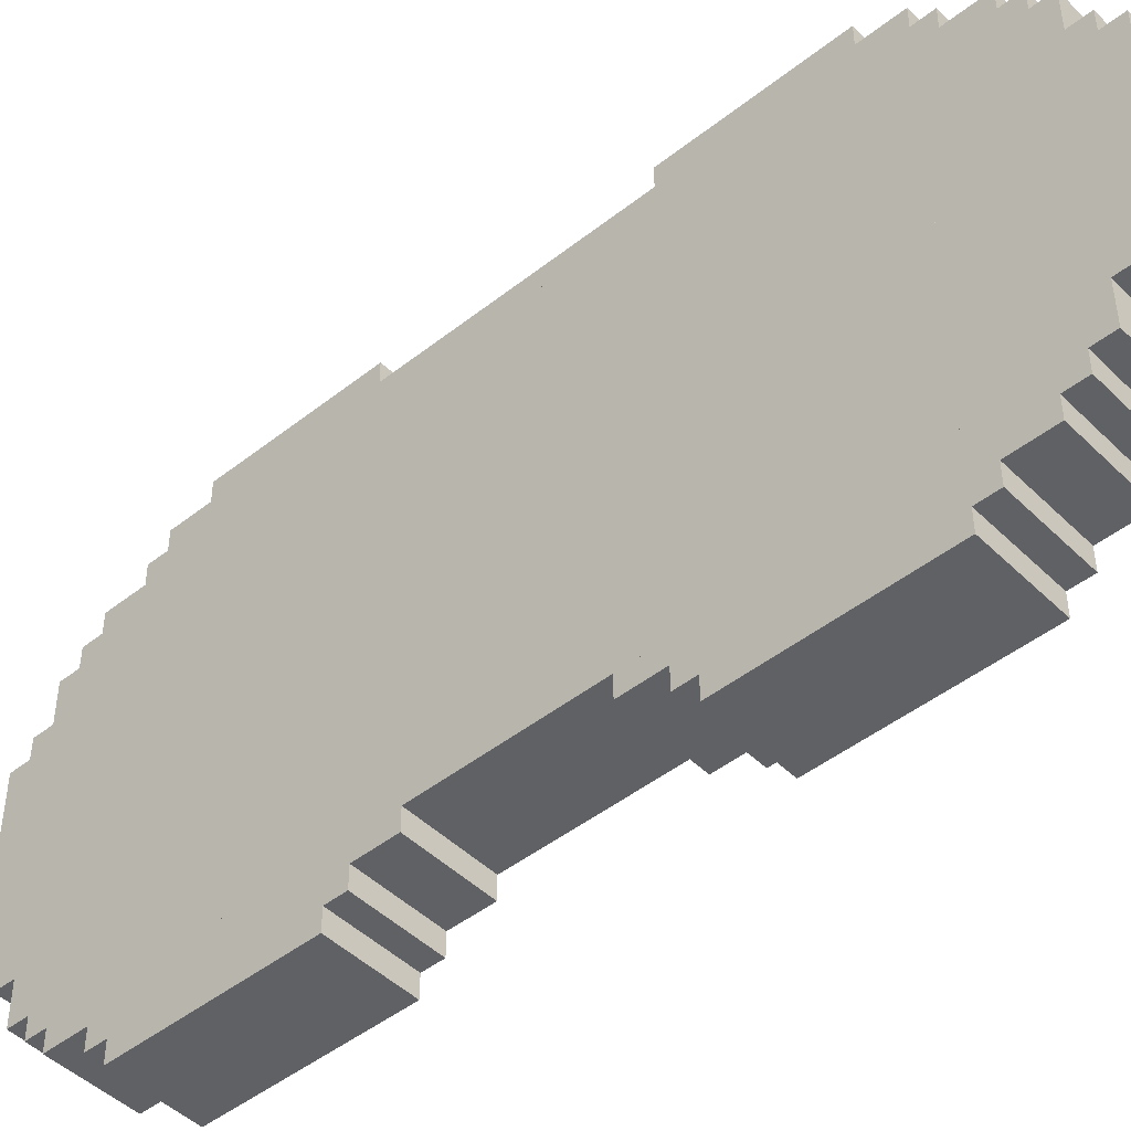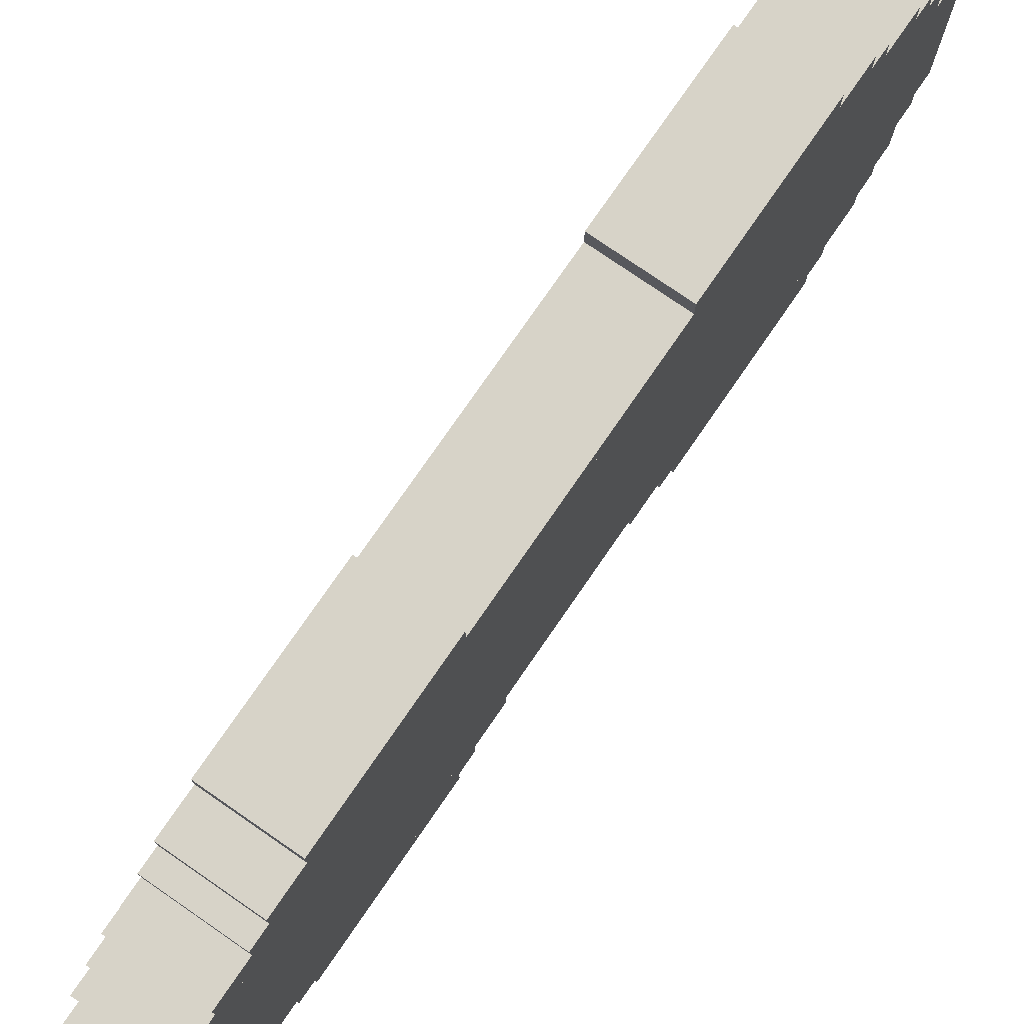
<metadata>
{"format":"obj","ext":"obj","renderer":"f3d","projection":"perspective","resolution":1024,"background":"white","views":[{"elev":-46.3,"azim":132.0,"up":"+Y"},{"elev":76.8,"azim":34.6,"up":"+Y"}]}
</metadata>
<code>
o cube
v 0.025 -0.425 0.05
v 0.025 -0.425 -0.05
v 0.025 -0.4375 0.05
v 0.025 -0.4375 -0.05
v -0.025 -0.425 -0.05
v -0.025 -0.425 0.05
v -0.025 -0.4375 -0.05
v -0.025 -0.4375 0.05
f 4 7 5 2
f 3 4 2 1
f 8 3 1 6
f 7 8 6 5
f 6 1 2 5
f 7 4 3 8
o cube
v 0.025 -0.4375 -0.05
v 0.025 -0.4375 -0.075
v 0.025 -0.45 -0.05
v 0.025 -0.45 -0.075
v -0.025 -0.4375 -0.075
v -0.025 -0.4375 -0.05
v -0.025 -0.45 -0.075
v -0.025 -0.45 -0.05
f 12 15 13 10
f 11 12 10 9
f 16 11 9 14
f 15 16 14 13
f 14 9 10 13
f 15 12 11 16
o cube
v 0.025 -0.4375 -0.2125
v 0.025 -0.4375 -0.2375
v 0.025 -0.45 -0.2125
v 0.025 -0.45 -0.2375
v -0.025 -0.4375 -0.2375
v -0.025 -0.4375 -0.2125
v -0.025 -0.45 -0.2375
v -0.025 -0.45 -0.2125
f 20 23 21 18
f 19 20 18 17
f 24 19 17 22
f 23 24 22 21
f 22 17 18 21
f 23 20 19 24
o cube
v 0.025 -0.4375 0.2375
v 0.025 -0.4375 0.2125
v 0.025 -0.45 0.2375
v 0.025 -0.45 0.2125
v -0.025 -0.4375 0.2125
v -0.025 -0.4375 0.2375
v -0.025 -0.45 0.2125
v -0.025 -0.45 0.2375
f 28 31 29 26
f 27 28 26 25
f 32 27 25 30
f 31 32 30 29
f 30 25 26 29
f 31 28 27 32
o cube
v 0.025 -0.2125 -0.2125
v 0.025 -0.2125 -0.2375
v 0.025 -0.225 -0.2125
v 0.025 -0.225 -0.2375
v -0.025 -0.2125 -0.2375
v -0.025 -0.2125 -0.2125
v -0.025 -0.225 -0.2375
v -0.025 -0.225 -0.2125
f 36 39 37 34
f 35 36 34 33
f 40 35 33 38
f 39 40 38 37
f 38 33 34 37
f 39 36 35 40
o cube
v 0.025 -0.2125 0.2375
v 0.025 -0.2125 0.2125
v 0.025 -0.225 0.2375
v 0.025 -0.225 0.2125
v -0.025 -0.2125 0.2125
v -0.025 -0.2125 0.2375
v -0.025 -0.225 0.2125
v -0.025 -0.225 0.2375
f 44 47 45 42
f 43 44 42 41
f 48 43 41 46
f 47 48 46 45
f 46 41 42 45
f 47 44 43 48
o cube
v 0.025 -0.4375 0.075
v 0.025 -0.4375 0.05
v 0.025 -0.45 0.075
v 0.025 -0.45 0.05
v -0.025 -0.4375 0.05
v -0.025 -0.4375 0.075
v -0.025 -0.45 0.05
v -0.025 -0.45 0.075
f 52 55 53 50
f 51 52 50 49
f 56 51 49 54
f 55 56 54 53
f 54 49 50 53
f 55 52 51 56
o cube
v 0.025 -0.45 -0.075
v 0.025 -0.45 -0.0875
v 0.025 -0.4625 -0.075
v 0.025 -0.4625 -0.0875
v -0.025 -0.45 -0.0875
v -0.025 -0.45 -0.075
v -0.025 -0.4625 -0.0875
v -0.025 -0.4625 -0.075
f 60 63 61 58
f 59 60 58 57
f 64 59 57 62
f 63 64 62 61
f 62 57 58 61
f 63 60 59 64
o cube
v 0.025 -0.45 -0.2
v 0.025 -0.45 -0.2125
v 0.025 -0.4625 -0.2
v 0.025 -0.4625 -0.2125
v -0.025 -0.45 -0.2125
v -0.025 -0.45 -0.2
v -0.025 -0.4625 -0.2125
v -0.025 -0.4625 -0.2
f 68 71 69 66
f 67 68 66 65
f 72 67 65 70
f 71 72 70 69
f 70 65 66 69
f 71 68 67 72
o cube
v 0.025 -0.45 0.2125
v 0.025 -0.45 0.2
v 0.025 -0.4625 0.2125
v 0.025 -0.4625 0.2
v -0.025 -0.45 0.2
v -0.025 -0.45 0.2125
v -0.025 -0.4625 0.2
v -0.025 -0.4625 0.2125
f 76 79 77 74
f 75 76 74 73
f 80 75 73 78
f 79 80 78 77
f 78 73 74 77
f 79 76 75 80
o cube
v 0.025 -0.425 -0.2375
v 0.025 -0.425 -0.25
v 0.025 -0.4375 -0.2375
v 0.025 -0.4375 -0.25
v -0.025 -0.425 -0.25
v -0.025 -0.425 -0.2375
v -0.025 -0.4375 -0.25
v -0.025 -0.4375 -0.2375
f 84 87 85 82
f 83 84 82 81
f 88 83 81 86
f 87 88 86 85
f 86 81 82 85
f 87 84 83 88
o cube
v 0.025 -0.425 0.25
v 0.025 -0.425 0.2375
v 0.025 -0.4375 0.25
v 0.025 -0.4375 0.2375
v -0.025 -0.425 0.2375
v -0.025 -0.425 0.25
v -0.025 -0.4375 0.2375
v -0.025 -0.4375 0.25
f 92 95 93 90
f 91 92 90 89
f 96 91 89 94
f 95 96 94 93
f 94 89 90 93
f 95 92 91 96
o cube
v 0.025 -0.3875 -0.2625
v 0.025 -0.3875 -0.275
v 0.025 -0.4 -0.2625
v 0.025 -0.4 -0.275
v -0.025 -0.3875 -0.275
v -0.025 -0.3875 -0.2625
v -0.025 -0.4 -0.275
v -0.025 -0.4 -0.2625
f 100 103 101 98
f 99 100 98 97
f 104 99 97 102
f 103 104 102 101
f 102 97 98 101
f 103 100 99 104
o cube
v 0.025 -0.3875 0.275
v 0.025 -0.3875 0.2625
v 0.025 -0.4 0.275
v 0.025 -0.4 0.2625
v -0.025 -0.3875 0.2625
v -0.025 -0.3875 0.275
v -0.025 -0.4 0.2625
v -0.025 -0.4 0.275
f 108 111 109 106
f 107 108 106 105
f 112 107 105 110
f 111 112 110 109
f 110 105 106 109
f 111 108 107 112
o cube
v 0.025 -0.2625 -0.2625
v 0.025 -0.2625 -0.275
v 0.025 -0.275 -0.2625
v 0.025 -0.275 -0.275
v -0.025 -0.2625 -0.275
v -0.025 -0.2625 -0.2625
v -0.025 -0.275 -0.275
v -0.025 -0.275 -0.2625
f 116 119 117 114
f 115 116 114 113
f 120 115 113 118
f 119 120 118 117
f 118 113 114 117
f 119 116 115 120
o cube
v 0.025 -0.2625 0.275
v 0.025 -0.2625 0.2625
v 0.025 -0.275 0.275
v 0.025 -0.275 0.2625
v -0.025 -0.2625 0.2625
v -0.025 -0.2625 0.275
v -0.025 -0.275 0.2625
v -0.025 -0.275 0.275
f 124 127 125 122
f 123 124 122 121
f 128 123 121 126
f 127 128 126 125
f 126 121 122 125
f 127 124 123 128
o cube
v 0.025 -0.225 -0.2375
v 0.025 -0.225 -0.25
v 0.025 -0.2375 -0.2375
v 0.025 -0.2375 -0.25
v -0.025 -0.225 -0.25
v -0.025 -0.225 -0.2375
v -0.025 -0.2375 -0.25
v -0.025 -0.2375 -0.2375
f 132 135 133 130
f 131 132 130 129
f 136 131 129 134
f 135 136 134 133
f 134 129 130 133
f 135 132 131 136
o cube
v 0.025 -0.225 0.25
v 0.025 -0.225 0.2375
v 0.025 -0.2375 0.25
v 0.025 -0.2375 0.2375
v -0.025 -0.225 0.2375
v -0.025 -0.225 0.25
v -0.025 -0.2375 0.2375
v -0.025 -0.2375 0.25
f 140 143 141 138
f 139 140 138 137
f 144 139 137 142
f 143 144 142 141
f 142 137 138 141
f 143 140 139 144
o cube
v 0.025 -0.2 -0.2
v 0.025 -0.2 -0.2125
v 0.025 -0.2125 -0.2
v 0.025 -0.2125 -0.2125
v -0.025 -0.2 -0.2125
v -0.025 -0.2 -0.2
v -0.025 -0.2125 -0.2125
v -0.025 -0.2125 -0.2
f 148 151 149 146
f 147 148 146 145
f 152 147 145 150
f 151 152 150 149
f 150 145 146 149
f 151 148 147 152
o cube
v 0.025 -0.2 0.2125
v 0.025 -0.2 0.2
v 0.025 -0.2125 0.2125
v 0.025 -0.2125 0.2
v -0.025 -0.2 0.2
v -0.025 -0.2 0.2125
v -0.025 -0.2125 0.2
v -0.025 -0.2125 0.2125
f 156 159 157 154
f 155 156 154 153
f 160 155 153 158
f 159 160 158 157
f 158 153 154 157
f 159 156 155 160
o cube
v 0.025 -0.175 0.175
v 0.025 -0.175 0.075
v 0.025 -0.1875 0.175
v 0.025 -0.1875 0.075
v -0.025 -0.175 0.075
v -0.025 -0.175 0.175
v -0.025 -0.1875 0.075
v -0.025 -0.1875 0.175
f 164 167 165 162
f 163 164 162 161
f 168 163 161 166
f 167 168 166 165
f 166 161 162 165
f 167 164 163 168
o cube
v 0.025 -0.175 -0.075
v 0.025 -0.175 -0.175
v 0.025 -0.1875 -0.075
v 0.025 -0.1875 -0.175
v -0.025 -0.175 -0.175
v -0.025 -0.175 -0.075
v -0.025 -0.1875 -0.175
v -0.025 -0.1875 -0.075
f 172 175 173 170
f 171 172 170 169
f 176 171 169 174
f 175 176 174 173
f 174 169 170 173
f 175 172 171 176
o cube
v 0.025 -0.1875 0.2
v 0.025 -0.1875 -0.2
v 0.025 -0.2 0.2
v 0.025 -0.2 -0.2
v -0.025 -0.1875 -0.2
v -0.025 -0.1875 0.2
v -0.025 -0.2 -0.2
v -0.025 -0.2 0.2
f 180 183 181 178
f 179 180 178 177
f 184 179 177 182
f 183 184 182 181
f 182 177 178 181
f 183 180 179 184
o cube
v 0.025 -0.275 -0.275
v 0.025 -0.275 -0.2875
v 0.025 -0.3875 -0.275
v 0.025 -0.3875 -0.2875
v -0.025 -0.275 -0.2875
v -0.025 -0.275 -0.275
v -0.025 -0.3875 -0.2875
v -0.025 -0.3875 -0.275
f 188 191 189 186
f 187 188 186 185
f 192 187 185 190
f 191 192 190 189
f 190 185 186 189
f 191 188 187 192
o cube
v 0.025 -0.275 0.2875
v 0.025 -0.275 0.275
v 0.025 -0.3875 0.2875
v 0.025 -0.3875 0.275
v -0.025 -0.275 0.275
v -0.025 -0.275 0.2875
v -0.025 -0.3875 0.275
v -0.025 -0.3875 0.2875
f 196 199 197 194
f 195 196 194 193
f 200 195 193 198
f 199 200 198 197
f 198 193 194 197
f 199 196 195 200
o cube
v 0.025 -0.4 -0.25
v 0.025 -0.4 -0.2625
v 0.025 -0.425 -0.25
v 0.025 -0.425 -0.2625
v -0.025 -0.4 -0.2625
v -0.025 -0.4 -0.25
v -0.025 -0.425 -0.2625
v -0.025 -0.425 -0.25
f 204 207 205 202
f 203 204 202 201
f 208 203 201 206
f 207 208 206 205
f 206 201 202 205
f 207 204 203 208
o cube
v 0.025 -0.4 0.2625
v 0.025 -0.4 0.25
v 0.025 -0.425 0.2625
v 0.025 -0.425 0.25
v -0.025 -0.4 0.25
v -0.025 -0.4 0.2625
v -0.025 -0.425 0.25
v -0.025 -0.425 0.2625
f 212 215 213 210
f 211 212 210 209
f 216 211 209 214
f 215 216 214 213
f 214 209 210 213
f 215 212 211 216
o cube
v 0.025 -0.2375 -0.25
v 0.025 -0.2375 -0.2625
v 0.025 -0.2625 -0.25
v 0.025 -0.2625 -0.2625
v -0.025 -0.2375 -0.2625
v -0.025 -0.2375 -0.25
v -0.025 -0.2625 -0.2625
v -0.025 -0.2625 -0.25
f 220 223 221 218
f 219 220 218 217
f 224 219 217 222
f 223 224 222 221
f 222 217 218 221
f 223 220 219 224
o cube
v 0.025 -0.2375 0.2625
v 0.025 -0.2375 0.25
v 0.025 -0.2625 0.2625
v 0.025 -0.2625 0.25
v -0.025 -0.2375 0.25
v -0.025 -0.2375 0.2625
v -0.025 -0.2625 0.25
v -0.025 -0.2625 0.2625
f 228 231 229 226
f 227 228 226 225
f 232 227 225 230
f 231 232 230 229
f 230 225 226 229
f 231 228 227 232
o cube
v 0.025 -0.45 0.0875
v 0.025 -0.45 0.075
v 0.025 -0.4625 0.0875
v 0.025 -0.4625 0.075
v -0.025 -0.45 0.075
v -0.025 -0.45 0.0875
v -0.025 -0.4625 0.075
v -0.025 -0.4625 0.0875
f 236 239 237 234
f 235 236 234 233
f 240 235 233 238
f 239 240 238 237
f 238 233 234 237
f 239 236 235 240
o cube
v 0.025 -0.4625 -0.0875
v 0.025 -0.4625 -0.2
v 0.025 -0.475 -0.0875
v 0.025 -0.475 -0.2
v -0.025 -0.4625 -0.2
v -0.025 -0.4625 -0.0875
v -0.025 -0.475 -0.2
v -0.025 -0.475 -0.0875
f 244 247 245 242
f 243 244 242 241
f 248 243 241 246
f 247 248 246 245
f 246 241 242 245
f 247 244 243 248
o cube
v 0.025 -0.4625 0.2
v 0.025 -0.4625 0.0875
v 0.025 -0.475 0.2
v 0.025 -0.475 0.0875
v -0.025 -0.4625 0.0875
v -0.025 -0.4625 0.2
v -0.025 -0.475 0.0875
v -0.025 -0.475 0.2
f 252 255 253 250
f 251 252 250 249
f 256 251 249 254
f 255 256 254 253
f 254 249 250 253
f 255 252 251 256
o cube
v 0.025 -0.2 0.2
v 0.025 -0.2 -0.2
v 0.025 -0.425 0.2
v 0.025 -0.425 -0.2
v -0.025 -0.2 -0.2
v -0.025 -0.2 0.2
v -0.025 -0.425 -0.2
v -0.025 -0.425 0.2
f 260 263 261 258
f 259 260 258 257
f 264 259 257 262
f 263 264 262 261
f 262 257 258 261
f 263 260 259 264
o cube
v 0.025 -0.425 -0.05
v 0.025 -0.425 -0.2375
v 0.025 -0.4375 -0.05
v 0.025 -0.4375 -0.2375
v -0.025 -0.425 -0.2375
v -0.025 -0.425 -0.05
v -0.025 -0.4375 -0.2375
v -0.025 -0.4375 -0.05
f 268 271 269 266
f 267 268 266 265
f 272 267 265 270
f 271 272 270 269
f 270 265 266 269
f 271 268 267 272
o cube
v 0.025 -0.425 0.2375
v 0.025 -0.425 0.05
v 0.025 -0.4375 0.2375
v 0.025 -0.4375 0.05
v -0.025 -0.425 0.05
v -0.025 -0.425 0.2375
v -0.025 -0.4375 0.05
v -0.025 -0.4375 0.2375
f 276 279 277 274
f 275 276 274 273
f 280 275 273 278
f 279 280 278 277
f 278 273 274 277
f 279 276 275 280
o cube
v 0.025 -0.4375 0.2
v 0.025 -0.4375 0.0875
v 0.025 -0.4625 0.2
v 0.025 -0.4625 0.0875
v -0.025 -0.4375 0.0875
v -0.025 -0.4375 0.2
v -0.025 -0.4625 0.0875
v -0.025 -0.4625 0.2
f 284 287 285 282
f 283 284 282 281
f 288 283 281 286
f 287 288 286 285
f 286 281 282 285
f 287 284 283 288
o cube
v 0.025 -0.4375 -0.0875
v 0.025 -0.4375 -0.2
v 0.025 -0.4625 -0.0875
v 0.025 -0.4625 -0.2
v -0.025 -0.4375 -0.2
v -0.025 -0.4375 -0.0875
v -0.025 -0.4625 -0.2
v -0.025 -0.4625 -0.0875
f 292 295 293 290
f 291 292 290 289
f 296 291 289 294
f 295 296 294 293
f 294 289 290 293
f 295 292 291 296
o cube
v 0.025 -0.4375 -0.2
v 0.025 -0.4375 -0.2125
v 0.025 -0.45 -0.2
v 0.025 -0.45 -0.2125
v -0.025 -0.4375 -0.2125
v -0.025 -0.4375 -0.2
v -0.025 -0.45 -0.2125
v -0.025 -0.45 -0.2
f 300 303 301 298
f 299 300 298 297
f 304 299 297 302
f 303 304 302 301
f 302 297 298 301
f 303 300 299 304
o cube
v 0.025 -0.4375 0.0875
v 0.025 -0.4375 0.075
v 0.025 -0.45 0.0875
v 0.025 -0.45 0.075
v -0.025 -0.4375 0.075
v -0.025 -0.4375 0.0875
v -0.025 -0.45 0.075
v -0.025 -0.45 0.0875
f 308 311 309 306
f 307 308 306 305
f 312 307 305 310
f 311 312 310 309
f 310 305 306 309
f 311 308 307 312
o cube
v 0.025 -0.4375 0.2125
v 0.025 -0.4375 0.2
v 0.025 -0.45 0.2125
v 0.025 -0.45 0.2
v -0.025 -0.4375 0.2
v -0.025 -0.4375 0.2125
v -0.025 -0.45 0.2
v -0.025 -0.45 0.2125
f 316 319 317 314
f 315 316 314 313
f 320 315 313 318
f 319 320 318 317
f 318 313 314 317
f 319 316 315 320
o cube
v 0.025 -0.2375 0.25
v 0.025 -0.2375 0.2
v 0.025 -0.425 0.25
v 0.025 -0.425 0.2
v -0.025 -0.2375 0.2
v -0.025 -0.2375 0.25
v -0.025 -0.425 0.2
v -0.025 -0.425 0.25
f 324 327 325 322
f 323 324 322 321
f 328 323 321 326
f 327 328 326 325
f 326 321 322 325
f 327 324 323 328
o cube
v 0.025 -0.275 0.275
v 0.025 -0.275 0.25
v 0.025 -0.3875 0.275
v 0.025 -0.3875 0.25
v -0.025 -0.275 0.25
v -0.025 -0.275 0.275
v -0.025 -0.3875 0.25
v -0.025 -0.3875 0.275
f 332 335 333 330
f 331 332 330 329
f 336 331 329 334
f 335 336 334 333
f 334 329 330 333
f 335 332 331 336
o cube
v 0.025 -0.3875 0.2625
v 0.025 -0.3875 0.25
v 0.025 -0.4 0.2625
v 0.025 -0.4 0.25
v -0.025 -0.3875 0.25
v -0.025 -0.3875 0.2625
v -0.025 -0.4 0.25
v -0.025 -0.4 0.2625
f 340 343 341 338
f 339 340 338 337
f 344 339 337 342
f 343 344 342 341
f 342 337 338 341
f 343 340 339 344
o cube
v 0.025 -0.2625 0.2625
v 0.025 -0.2625 0.25
v 0.025 -0.275 0.2625
v 0.025 -0.275 0.25
v -0.025 -0.2625 0.25
v -0.025 -0.2625 0.2625
v -0.025 -0.275 0.25
v -0.025 -0.275 0.2625
f 348 351 349 346
f 347 348 346 345
f 352 347 345 350
f 351 352 350 349
f 350 345 346 349
f 351 348 347 352
o cube
v 0.025 -0.2125 0.2125
v 0.025 -0.2125 0.2
v 0.025 -0.2375 0.2125
v 0.025 -0.2375 0.2
v -0.025 -0.2125 0.2
v -0.025 -0.2125 0.2125
v -0.025 -0.2375 0.2
v -0.025 -0.2375 0.2125
f 356 359 357 354
f 355 356 354 353
f 360 355 353 358
f 359 360 358 357
f 358 353 354 357
f 359 356 355 360
o cube
v 0.025 -0.225 0.2375
v 0.025 -0.225 0.2125
v 0.025 -0.2375 0.2375
v 0.025 -0.2375 0.2125
v -0.025 -0.225 0.2125
v -0.025 -0.225 0.2375
v -0.025 -0.2375 0.2125
v -0.025 -0.2375 0.2375
f 364 367 365 362
f 363 364 362 361
f 368 363 361 366
f 367 368 366 365
f 366 361 362 365
f 367 364 363 368
o cube
v 0.025 -0.3875 -0.25
v 0.025 -0.3875 -0.2625
v 0.025 -0.4 -0.25
v 0.025 -0.4 -0.2625
v -0.025 -0.3875 -0.2625
v -0.025 -0.3875 -0.25
v -0.025 -0.4 -0.2625
v -0.025 -0.4 -0.25
f 372 375 373 370
f 371 372 370 369
f 376 371 369 374
f 375 376 374 373
f 374 369 370 373
f 375 372 371 376
o cube
v 0.025 -0.2625 -0.25
v 0.025 -0.2625 -0.2625
v 0.025 -0.275 -0.25
v 0.025 -0.275 -0.2625
v -0.025 -0.2625 -0.2625
v -0.025 -0.2625 -0.25
v -0.025 -0.275 -0.2625
v -0.025 -0.275 -0.25
f 380 383 381 378
f 379 380 378 377
f 384 379 377 382
f 383 384 382 381
f 382 377 378 381
f 383 380 379 384
o cube
v 0.025 -0.275 -0.25
v 0.025 -0.275 -0.275
v 0.025 -0.3875 -0.25
v 0.025 -0.3875 -0.275
v -0.025 -0.275 -0.275
v -0.025 -0.275 -0.25
v -0.025 -0.3875 -0.275
v -0.025 -0.3875 -0.25
f 388 391 389 386
f 387 388 386 385
f 392 387 385 390
f 391 392 390 389
f 390 385 386 389
f 391 388 387 392
o cube
v 0.025 -0.2375 -0.2
v 0.025 -0.2375 -0.25
v 0.025 -0.425 -0.2
v 0.025 -0.425 -0.25
v -0.025 -0.2375 -0.25
v -0.025 -0.2375 -0.2
v -0.025 -0.425 -0.25
v -0.025 -0.425 -0.2
f 396 399 397 394
f 395 396 394 393
f 400 395 393 398
f 399 400 398 397
f 398 393 394 397
f 399 396 395 400
o cube
v 0.025 -0.2125 -0.2
v 0.025 -0.2125 -0.2125
v 0.025 -0.2375 -0.2
v 0.025 -0.2375 -0.2125
v -0.025 -0.2125 -0.2125
v -0.025 -0.2125 -0.2
v -0.025 -0.2375 -0.2125
v -0.025 -0.2375 -0.2
f 404 407 405 402
f 403 404 402 401
f 408 403 401 406
f 407 408 406 405
f 406 401 402 405
f 407 404 403 408
o cube
v 0.025 -0.225 -0.2125
v 0.025 -0.225 -0.2375
v 0.025 -0.2375 -0.2125
v 0.025 -0.2375 -0.2375
v -0.025 -0.225 -0.2375
v -0.025 -0.225 -0.2125
v -0.025 -0.2375 -0.2375
v -0.025 -0.2375 -0.2125
f 412 415 413 410
f 411 412 410 409
f 416 411 409 414
f 415 416 414 413
f 414 409 410 413
f 415 412 411 416
o cube
v 0.025 -0.4375 -0.075
v 0.025 -0.4375 -0.0875
v 0.025 -0.45 -0.075
v 0.025 -0.45 -0.0875
v -0.025 -0.4375 -0.0875
v -0.025 -0.4375 -0.075
v -0.025 -0.45 -0.0875
v -0.025 -0.45 -0.075
f 420 423 421 418
f 419 420 418 417
f 424 419 417 422
f 423 424 422 421
f 422 417 418 421
f 423 420 419 424
o cube
v -0.025 -0.275 -0.1625
v -0.025 -0.275 -0.2
v -0.025 -0.3875 -0.1625
v -0.025 -0.3875 -0.2
v -0.0375 -0.275 -0.2
v -0.0375 -0.275 -0.1625
v -0.0375 -0.3875 -0.2
v -0.0375 -0.3875 -0.1625
f 428 431 429 426
f 427 428 426 425
f 432 427 425 430
f 431 432 430 429
f 430 425 426 429
f 431 428 427 432
o cube
v -0.025 -0.3125 -0.2
v -0.025 -0.3125 -0.2375
v -0.025 -0.35 -0.2
v -0.025 -0.35 -0.2375
v -0.0375 -0.3125 -0.2375
v -0.0375 -0.3125 -0.2
v -0.0375 -0.35 -0.2375
v -0.0375 -0.35 -0.2
f 436 439 437 434
f 435 436 434 433
f 440 435 433 438
f 439 440 438 437
f 438 433 434 437
f 439 436 435 440
o cube
v -0.025 -0.3125 -0.125
v -0.025 -0.3125 -0.1625
v -0.025 -0.35 -0.125
v -0.025 -0.35 -0.1625
v -0.0375 -0.3125 -0.1625
v -0.0375 -0.3125 -0.125
v -0.0375 -0.35 -0.1625
v -0.0375 -0.35 -0.125
f 444 447 445 442
f 443 444 442 441
f 448 443 441 446
f 447 448 446 445
f 446 441 442 445
f 447 444 443 448
o cube
v -0.025 -0.3375 0.175
v -0.025 -0.3375 0.1375
v -0.025 -0.375 0.175
v -0.025 -0.375 0.1375
v -0.0375 -0.3375 0.1375
v -0.0375 -0.3375 0.175
v -0.0375 -0.375 0.1375
v -0.0375 -0.375 0.175
f 452 455 453 450
f 451 452 450 449
f 456 451 449 454
f 455 456 454 453
f 454 449 450 453
f 455 452 451 456
o cube
v -0.025 -0.2875 0.225
v -0.025 -0.2875 0.1875
v -0.025 -0.325 0.225
v -0.025 -0.325 0.1875
v -0.0375 -0.2875 0.1875
v -0.0375 -0.2875 0.225
v -0.0375 -0.325 0.1875
v -0.0375 -0.325 0.225
f 460 463 461 458
f 459 460 458 457
f 464 459 457 462
f 463 464 462 461
f 462 457 458 461
f 463 460 459 464

</code>
